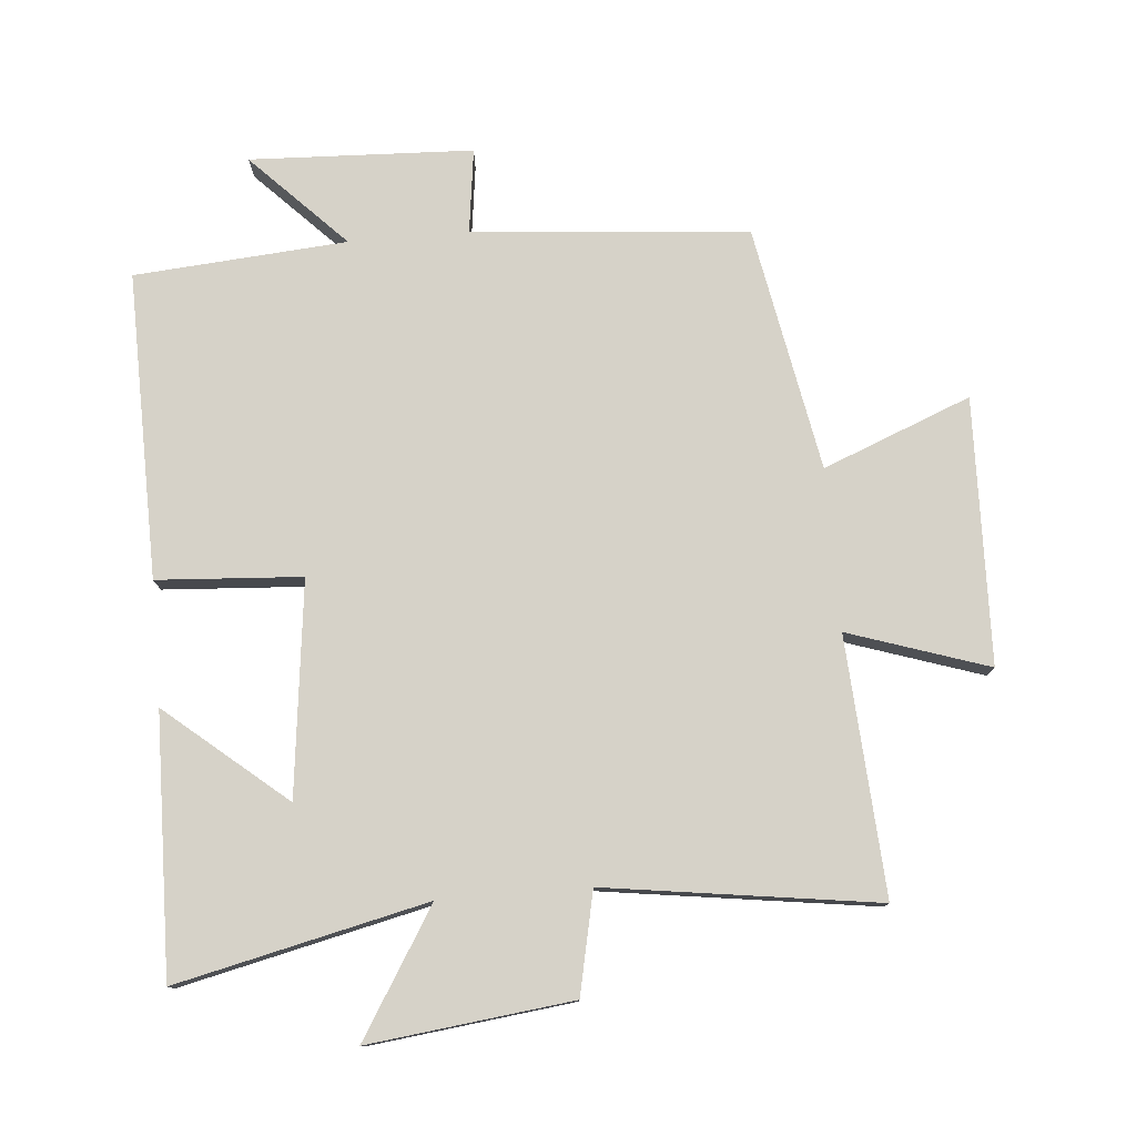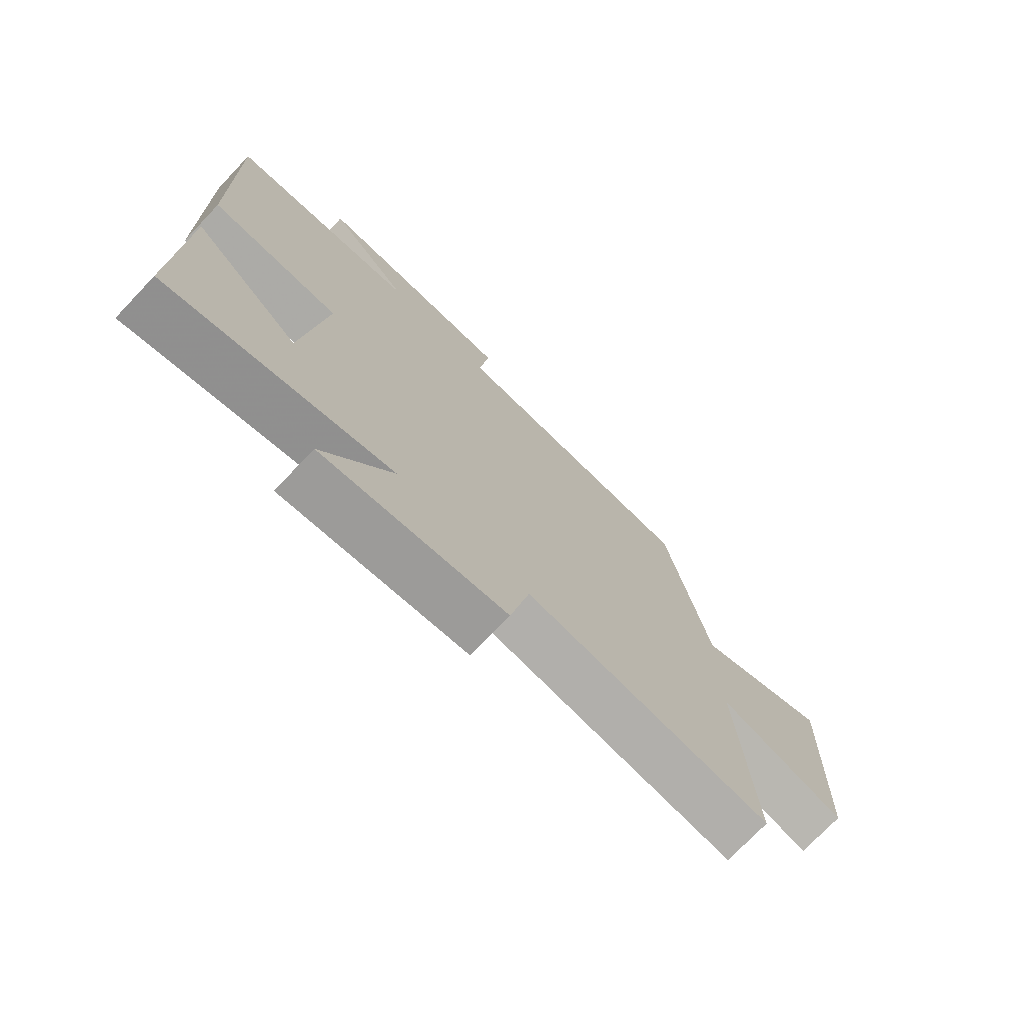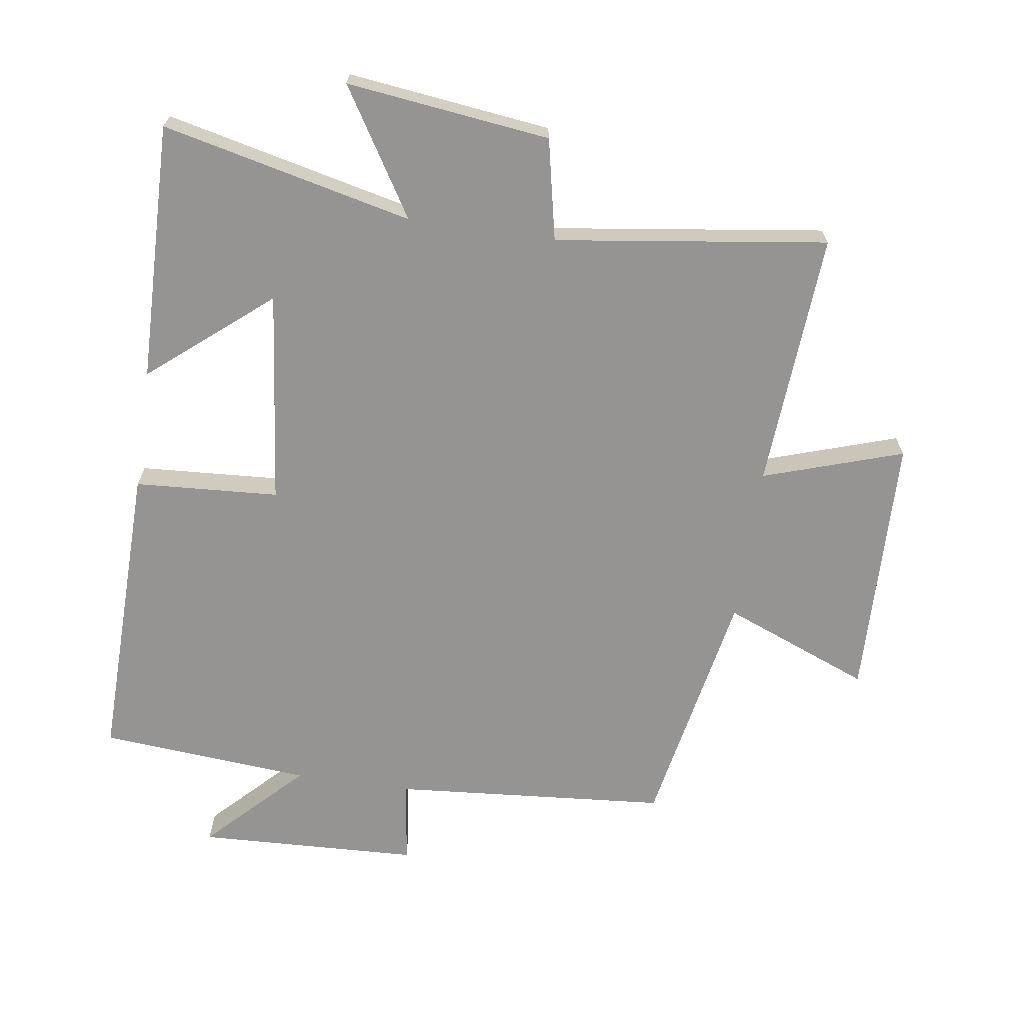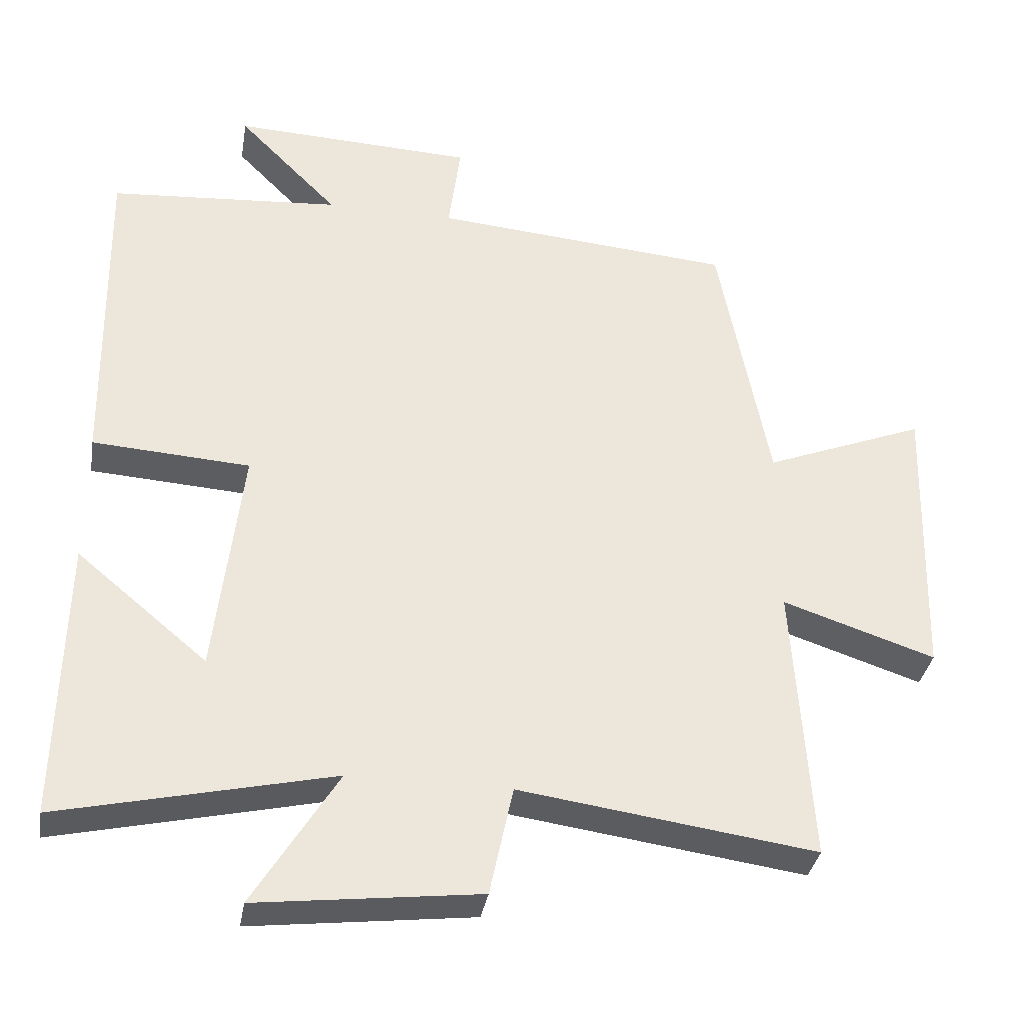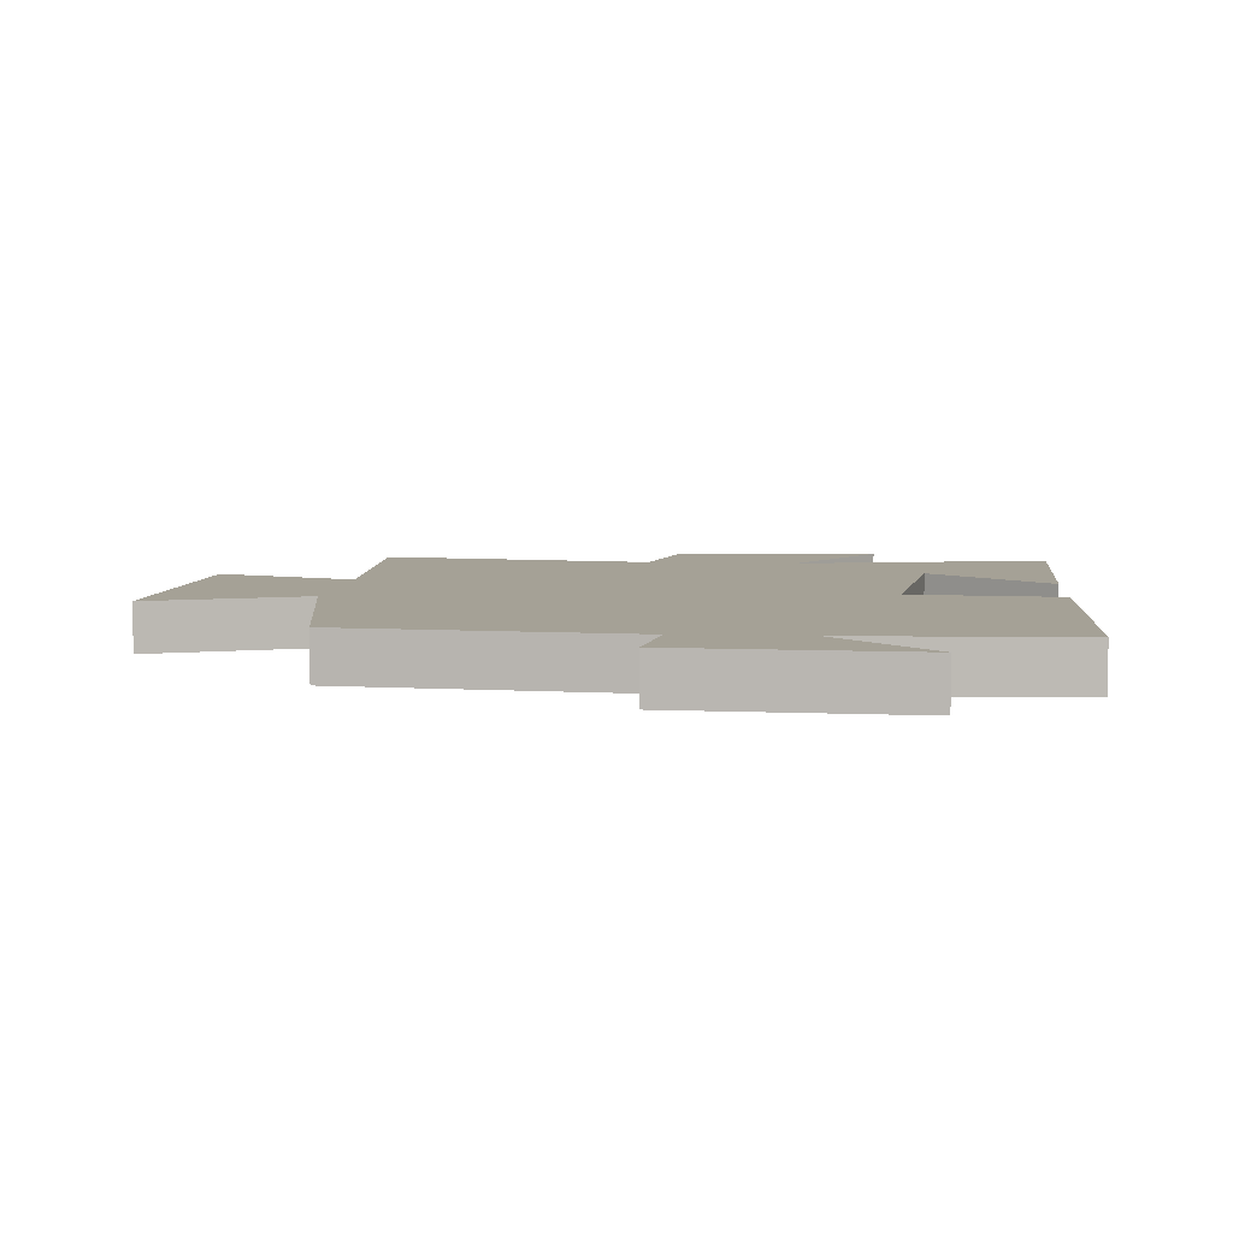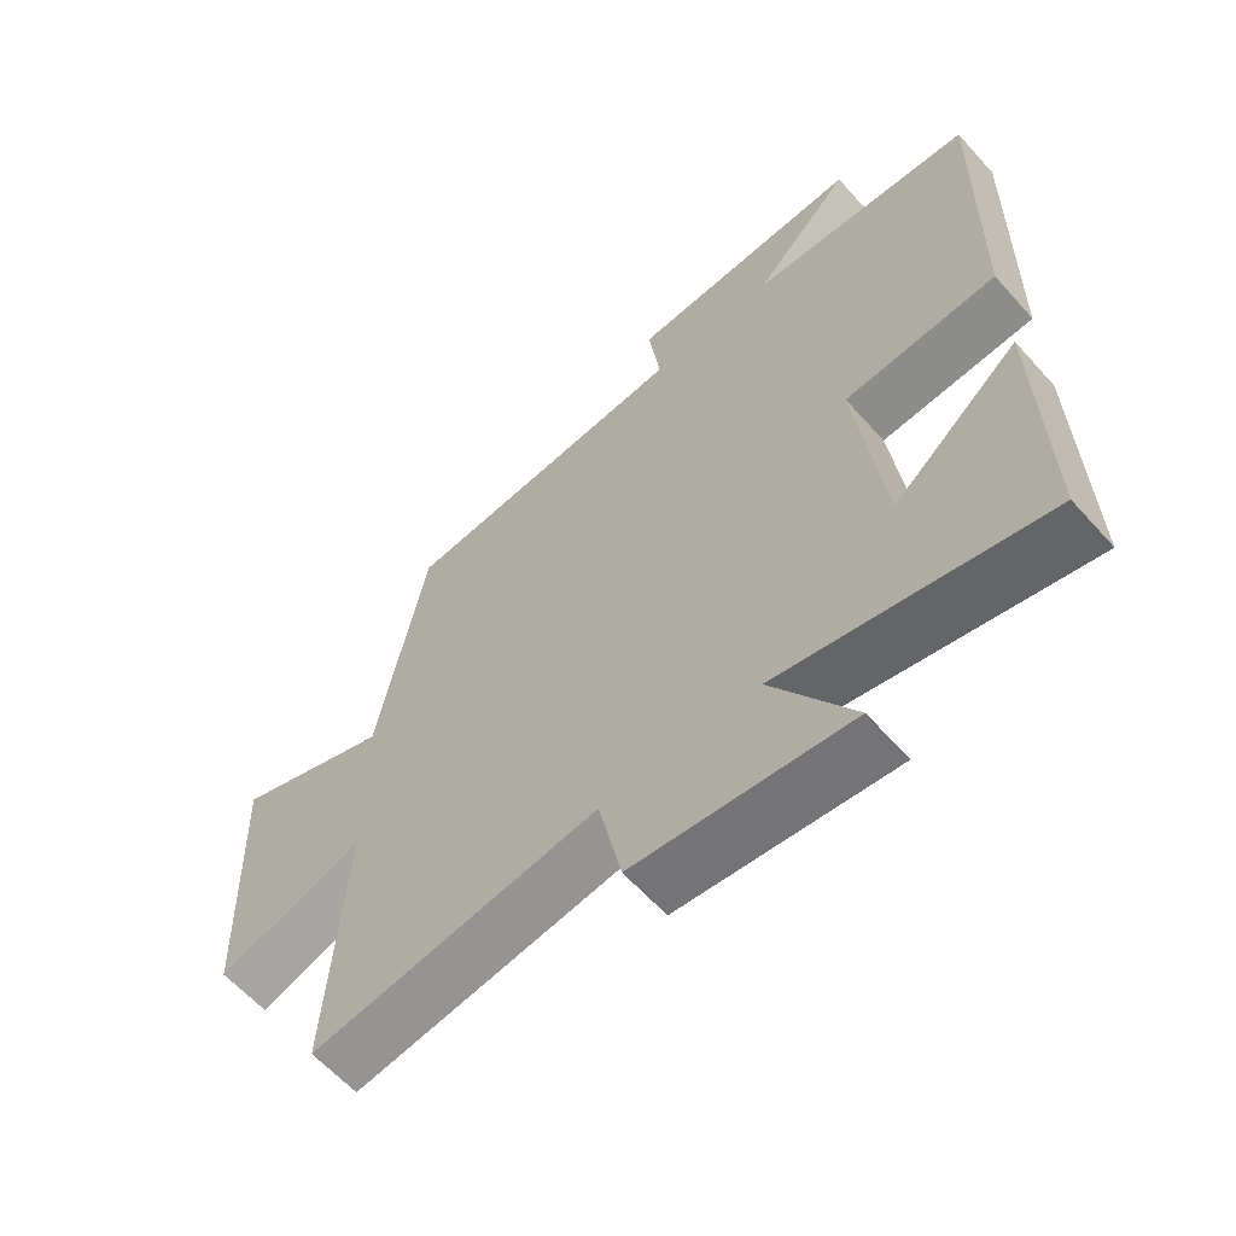
<metadata>
{"format":"obj","ext":"obj","renderer":"f3d","projection":"perspective","resolution":1024,"background":"white","views":[{"elev":77.7,"azim":175.2,"up":"+Y"},{"elev":-74.1,"azim":136.4,"up":"+Z"},{"elev":-67.2,"azim":171.6,"up":"+Y"},{"elev":-34.9,"azim":170.4,"up":"+Z"},{"elev":6.0,"azim":5.6,"up":"+Y"},{"elev":-61.5,"azim":41.7,"up":"+Z"}]}
</metadata>
<code>
v -0.525 0.07 -0.558
v -0.5 0.07 -0.161
v -0.716 0.07 -0.232
v -0.728 0.07 0.178
v -0.5 0.07 0.087
v -0.429 0.07 0.465
v -0.003 0.07 0.5
v -0.02 0.07 0.631
v 0.324 0.07 0.645
v 0.181 0.07 0.5
v 0.509 0.07 0.474
v 0.5 0.07 0.001
v 0.277 0.07 -0.013
v 0.315 0.07 -0.343
v 0.5 0.07 -0.189
v 0.508 0.07 -0.589
v 0.122 0.07 -0.5
v 0.241 0.07 -0.694
v -0.073 0.07 -0.656
v -0.106 0.07 -0.5
v -0.525 0 -0.558
v -0.5 0 -0.161
v -0.716 0 -0.232
v -0.728 0 0.178
v -0.5 0 0.087
v -0.429 0 0.465
v -0.003 0 0.5
v -0.02 0 0.631
v 0.324 0 0.645
v 0.181 0 0.5
v 0.509 0 0.474
v 0.5 0 0.001
v 0.277 0 -0.013
v 0.315 0 -0.343
v 0.5 0 -0.189
v 0.508 0 -0.589
v 0.122 0 -0.5
v 0.241 0 -0.694
v -0.073 0 -0.656
v -0.106 0 -0.5
f 17 18 19 20
f 14 15 16
f 14 16 17
f 13 14 17 20
f 10 11 12 13
f 7 8 9 10
f 10 13 20
f 7 10 20
f 6 7 20
f 5 6 20
f 2 3 4 5
f 20 1 2
f 2 5 20
f 40 39 38 37
f 36 35 34
f 37 36 34
f 40 37 34 33
f 33 32 31 30
f 30 29 28 27
f 40 33 30
f 40 30 27
f 40 27 26
f 40 26 25
f 25 24 23 22
f 22 21 40
f 40 25 22
f 1 21 22 2
f 2 22 23 3
f 3 23 24 4
f 4 24 25 5
f 5 25 26 6
f 6 26 27 7
f 7 27 28 8
f 8 28 29 9
f 9 29 30 10
f 10 30 31 11
f 11 31 32 12
f 12 32 33 13
f 13 33 34 14
f 14 34 35 15
f 15 35 36 16
f 16 36 37 17
f 17 37 38 18
f 18 38 39 19
f 19 39 40 20
f 20 40 21 1

</code>
